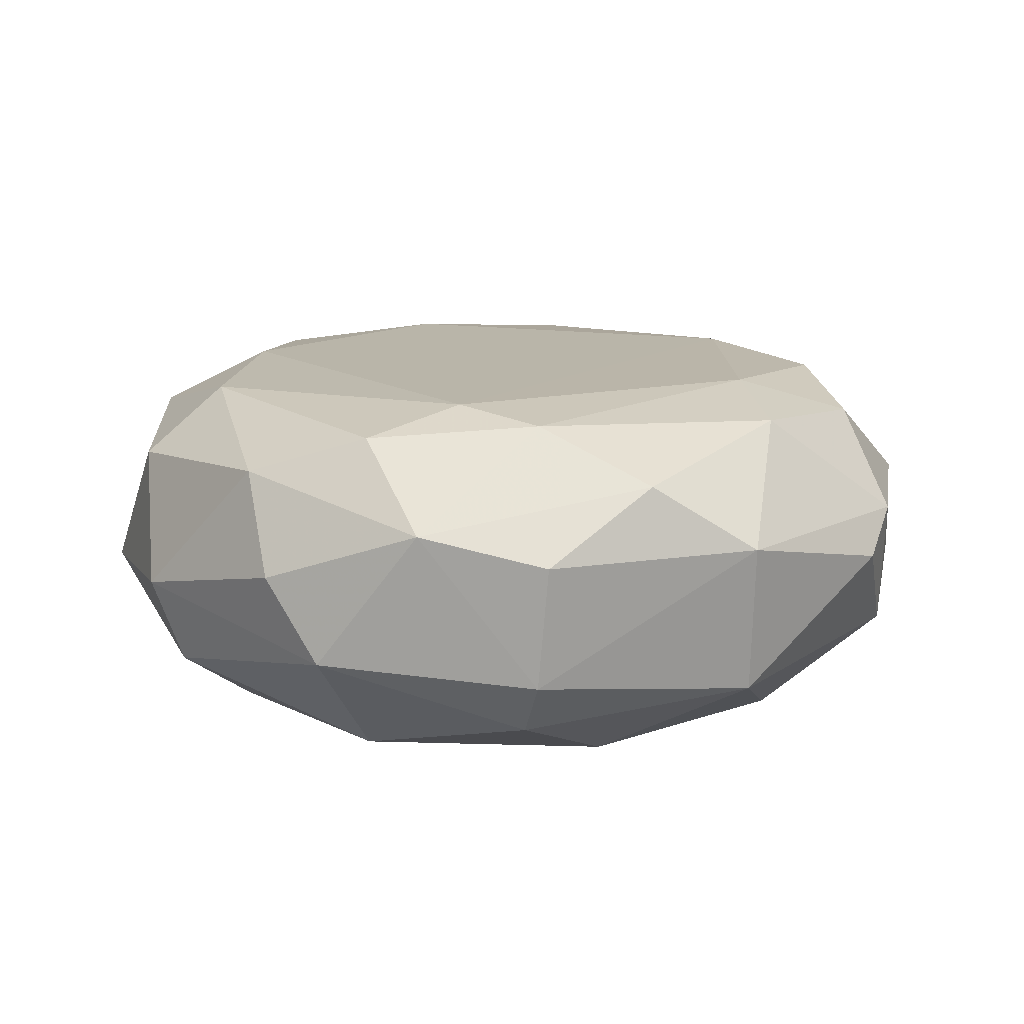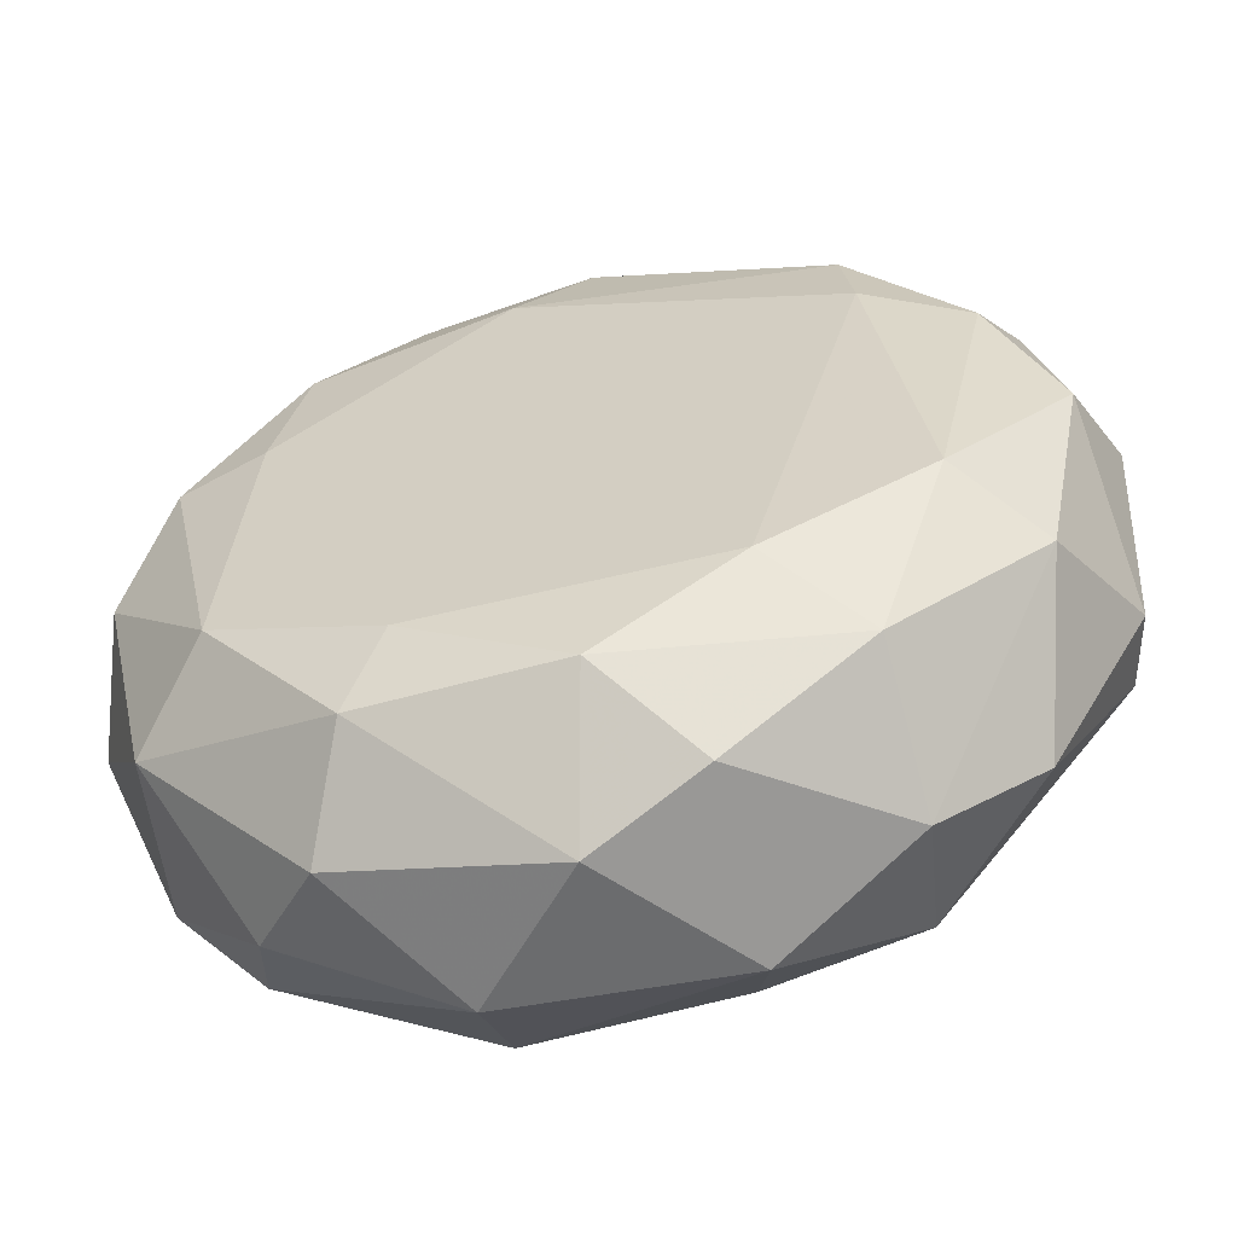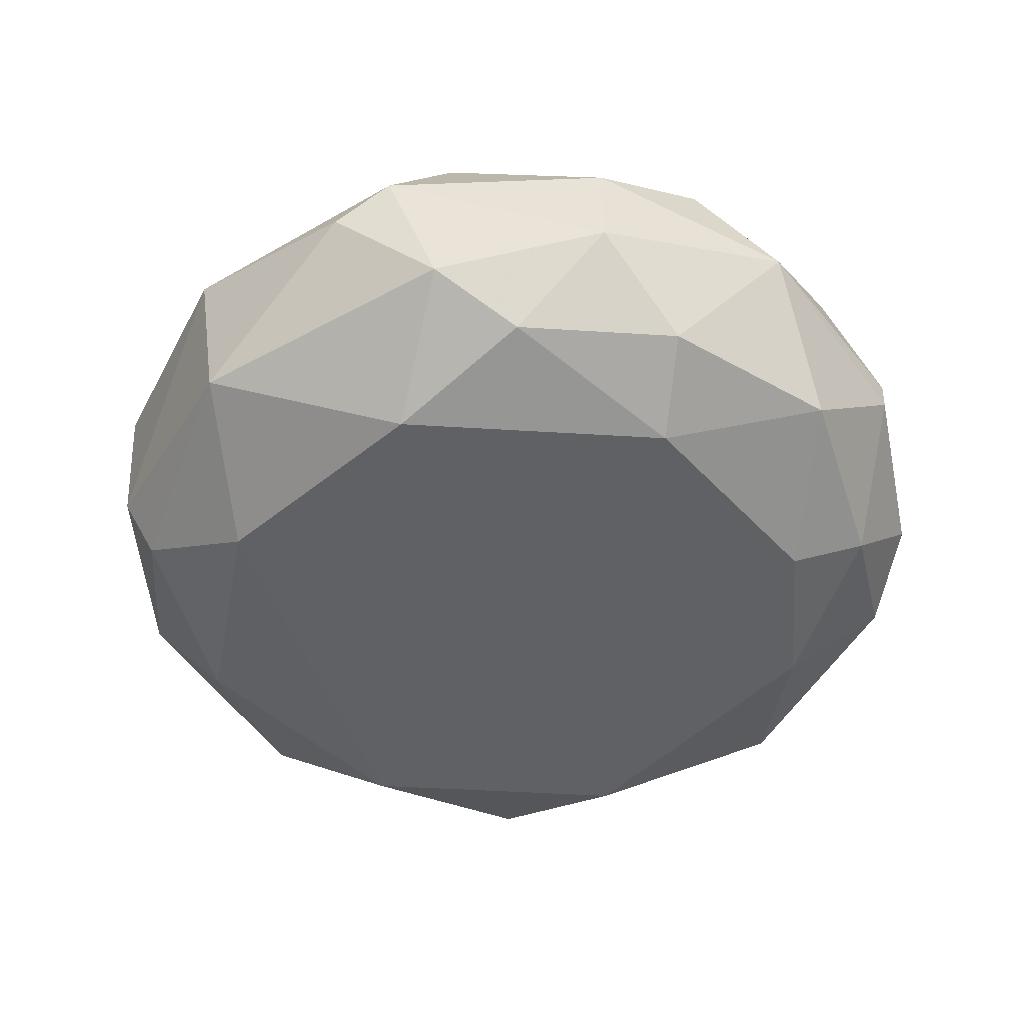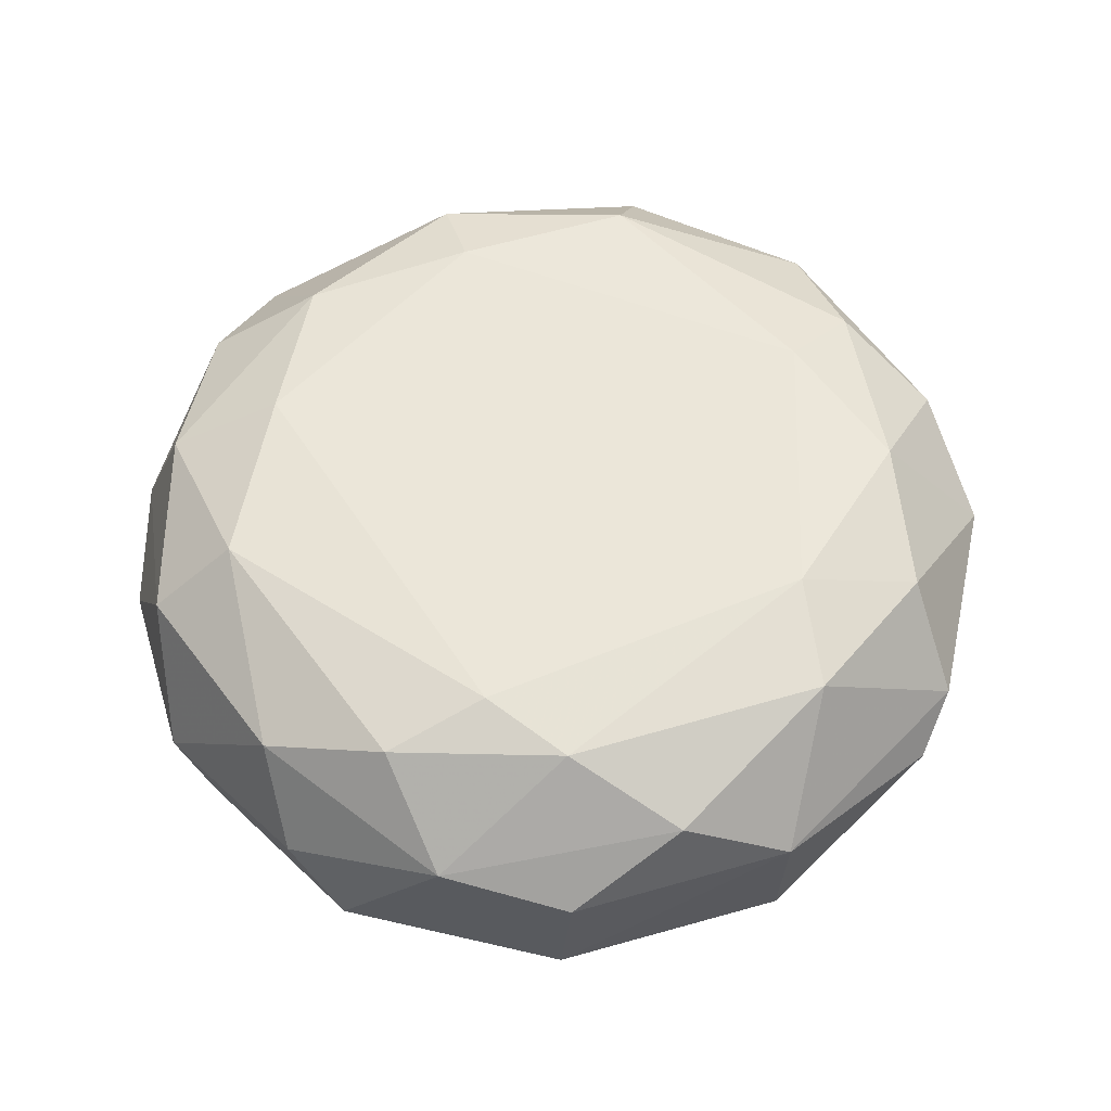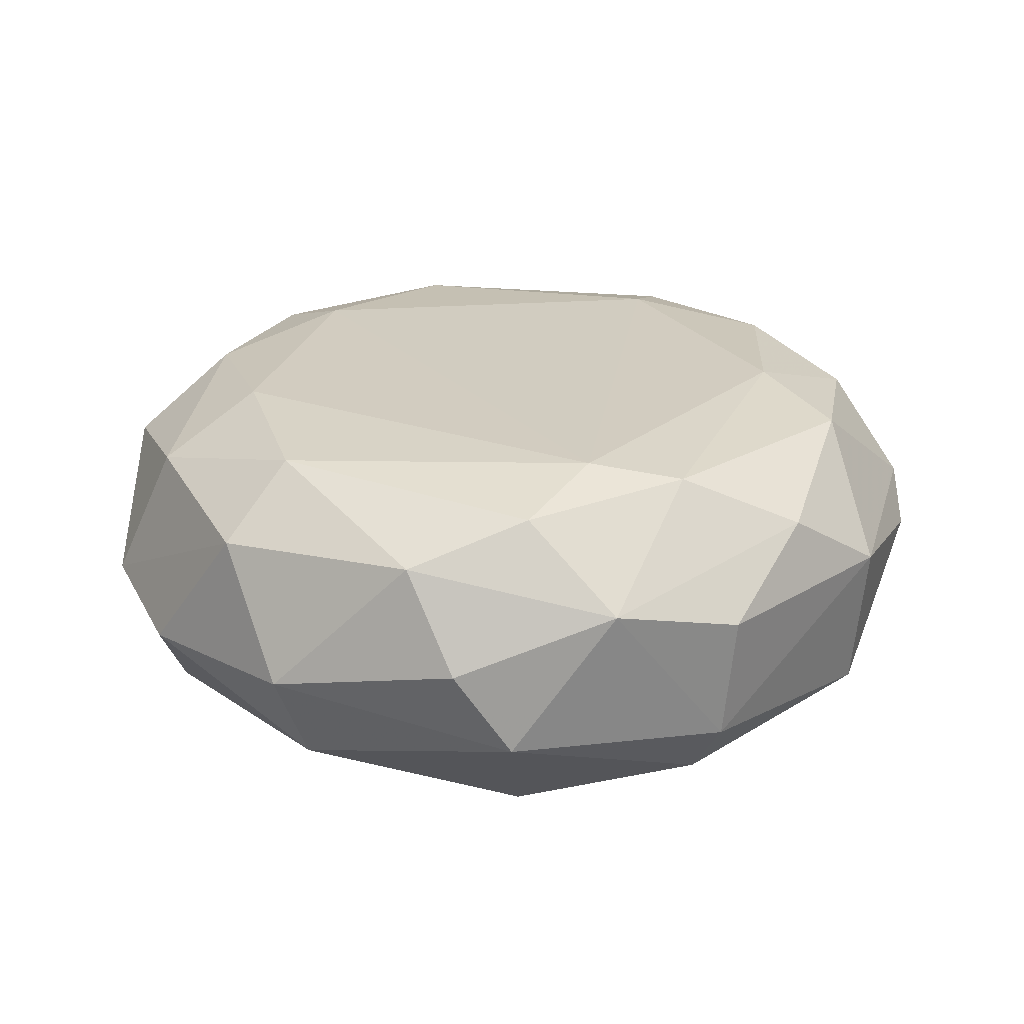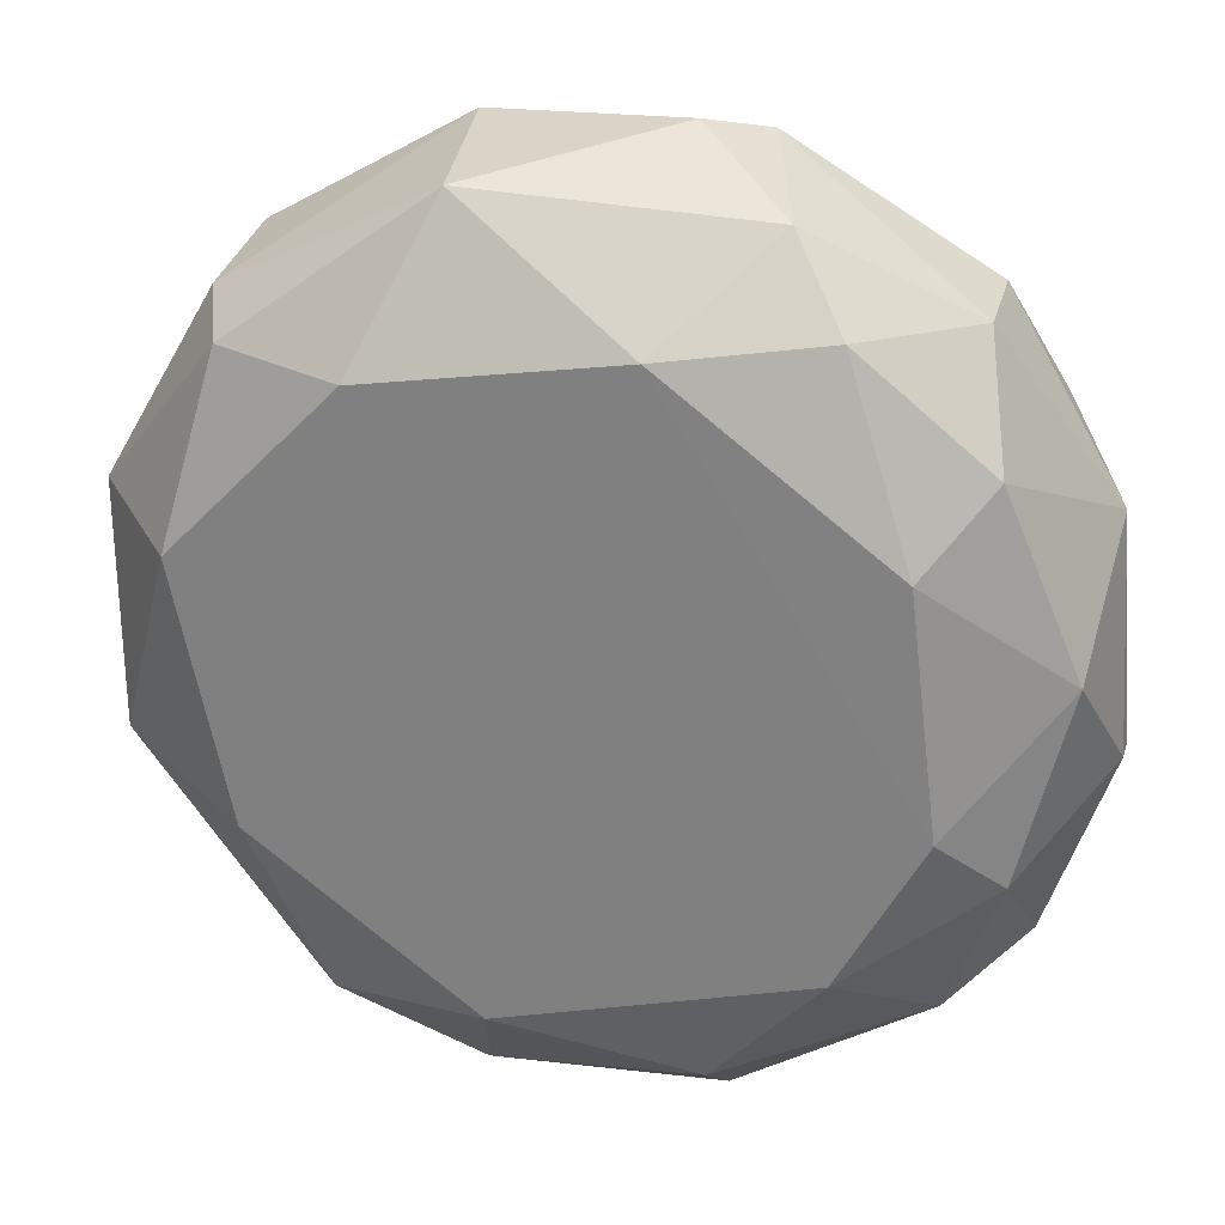
<metadata>
{"format":"obj","ext":"obj","renderer":"f3d","projection":"perspective","resolution":1024,"background":"white","views":[{"elev":13.4,"azim":130.2,"up":"+Z"},{"elev":-59.7,"azim":14.0,"up":"+Y"},{"elev":-46.4,"azim":-147.0,"up":"+Z"},{"elev":55.8,"azim":132.8,"up":"+Z"},{"elev":24.2,"azim":104.3,"up":"+Z"},{"elev":27.1,"azim":-166.1,"up":"+Y"}]}
</metadata>
<code>
v 0.05863 0.007347 0.003135
v -0.05851 -0.009108 -0.002351
v -0.05863 -0.009126 0.001309
v -0.009096 0.05868 0.001308
v 0.03734 -0.01949 -0.02358
v 0.001842 -0.04455 0.02269
v -0.006973 0.03701 0.02417
v -0.008838 0.04099 -0.02365
v -0.01608 -0.04663 -0.02025
v 0.03097 -0.05086 -0.000516
v 0.04177 0.03992 -0.009581
v 0.04632 0.01426 0.02086
v -0.04659 0.01259 0.02104
v -0.04491 0.02882 -0.0167
v -0.02888 -0.05064 0.008534
v -0.04073 -0.01059 -0.02356
v 0.02719 0.04705 0.01577
v 0.03939 -0.02142 0.02274
v -0.04162 0.04172 0.006735
v -0.03893 -0.02301 0.02255
v 0.04487 0.01257 -0.02201
v 0.05648 -0.01815 -0.002335
v -0.04129 -0.03772 -0.01309
v 0.01278 -0.05629 -0.009601
v 0.01452 0.05423 -0.01316
v 0.01268 -0.05403 0.01391
v -0.01967 0.04668 0.01923
v -0.02161 0.05241 -0.01134
v 0.02869 -0.0429 -0.01839
v 0.04866 -0.02695 0.01389
v -0.05632 0.01822 0.003119
v -0.04885 -0.02896 0.01217
v -0.01626 -0.05623 -0.007772
v 0.02305 0.0354 -0.02348
v 0.04159 0.04155 0.006711
v 0.00895 -0.04084 -0.0236
v 0.03353 0.0194 0.02418
v -0.0176 -0.03352 0.02424
v -0.05429 0.005459 -0.01501
v 0.05423 -0.0144 -0.01315
v 0.0164 0.05631 0.006745
v 0.0567 0.01464 -0.007825
v 0.04368 -0.03995 -0.004148
v -0.03525 0.01239 0.02424
v -0.05412 -0.001756 0.01575
v 0.001846 0.04828 0.02094
v -0.001747 -0.05818 0.008575
v -0.02311 -0.04275 0.0209
v 0.03042 -0.04281 0.01735
v -0.03708 0.01948 -0.02349
v 0.05431 3.2e-05 0.01576
v -0.05081 -0.02904 -0.007781
v 0.05056 0.02707 0.01031
v 0.01946 -0.03345 0.02419
v -0.04166 0.04176 -0.005956
v -0.03011 -0.03013 -0.02358
v -0.0483 -0.01787 -0.01842
v -0.03188 0.03198 0.02258
v -0.01634 0.05655 0.006772
v -0.03808 -0.04539 -0.00233
v -0.02852 0.04292 -0.01837
v 0.03196 0.03192 0.02254
v -0.04844 0.02698 0.01387
v 0.03945 0.03583 -0.01661
f 42 21 64
f 4 25 28
f 25 8 28
f 10 24 29
f 2 3 31
f 23 9 33
f 9 24 33
f 5 8 34
f 21 5 34
f 8 25 34
f 8 5 36
f 24 9 36
f 5 29 36
f 29 24 36
f 18 12 37
f 2 31 39
f 31 14 39
f 5 21 40
f 29 5 40
f 25 4 41
f 11 25 41
f 35 11 41
f 17 35 41
f 1 22 42
f 40 21 42
f 22 40 42
f 10 29 43
f 30 10 43
f 22 30 43
f 40 22 43
f 29 40 43
f 13 20 44
f 37 7 44
f 38 37 44
f 20 38 44
f 20 13 45
f 31 3 45
f 3 32 45
f 32 20 45
f 27 7 46
f 17 41 46
f 24 10 47
f 26 6 47
f 10 26 47
f 15 33 47
f 33 24 47
f 20 32 48
f 32 15 48
f 6 38 48
f 38 20 48
f 47 6 48
f 15 47 48
f 6 26 49
f 26 10 49
f 30 18 49
f 10 30 49
f 8 16 50
f 39 14 50
f 16 39 50
f 12 18 51
f 22 1 51
f 18 30 51
f 30 22 51
f 3 2 52
f 32 3 52
f 11 35 53
f 35 17 53
f 42 11 53
f 1 42 53
f 51 1 53
f 12 51 53
f 18 37 54
f 37 38 54
f 38 6 54
f 6 49 54
f 49 18 54
f 14 31 55
f 31 19 55
f 16 8 56
f 9 23 56
f 8 36 56
f 36 9 56
f 39 16 57
f 2 39 57
f 52 2 57
f 23 52 57
f 16 56 57
f 56 23 57
f 7 27 58
f 27 19 58
f 13 44 58
f 44 7 58
f 19 27 59
f 4 28 59
f 41 4 59
f 27 46 59
f 46 41 59
f 28 55 59
f 55 19 59
f 15 32 60
f 33 15 60
f 23 33 60
f 52 23 60
f 32 52 60
f 28 8 61
f 8 50 61
f 50 14 61
f 14 55 61
f 55 28 61
f 7 37 62
f 37 12 62
f 46 7 62
f 17 46 62
f 12 53 62
f 53 17 62
f 19 31 63
f 45 13 63
f 31 45 63
f 13 58 63
f 58 19 63
f 25 11 64
f 21 34 64
f 34 25 64
f 11 42 64

</code>
